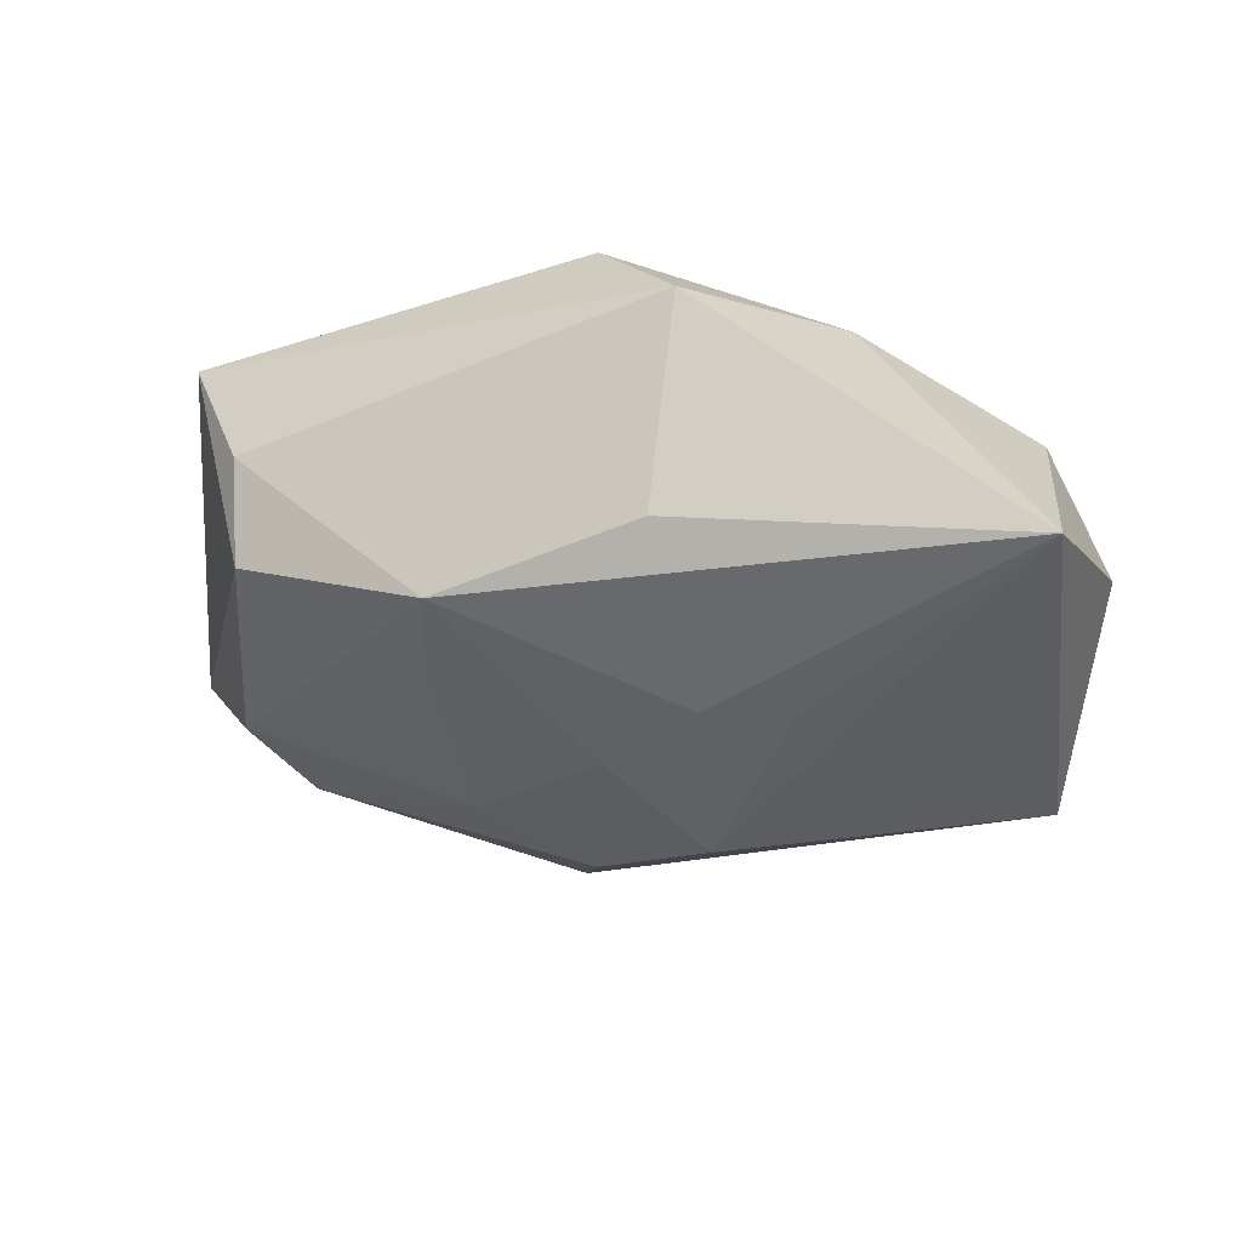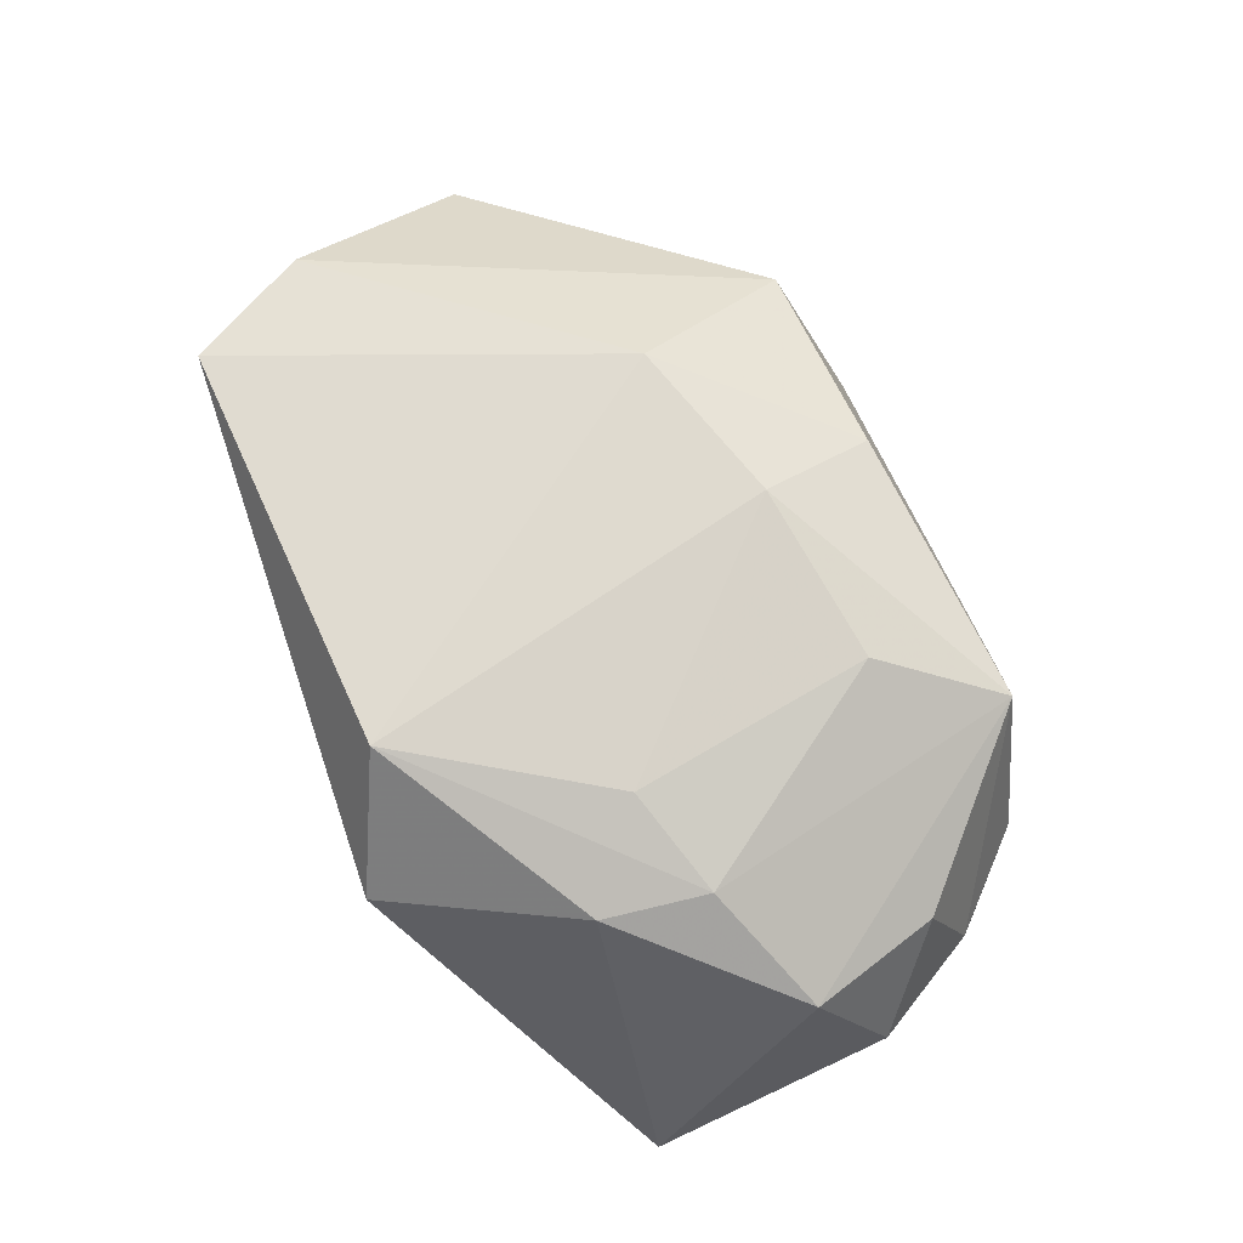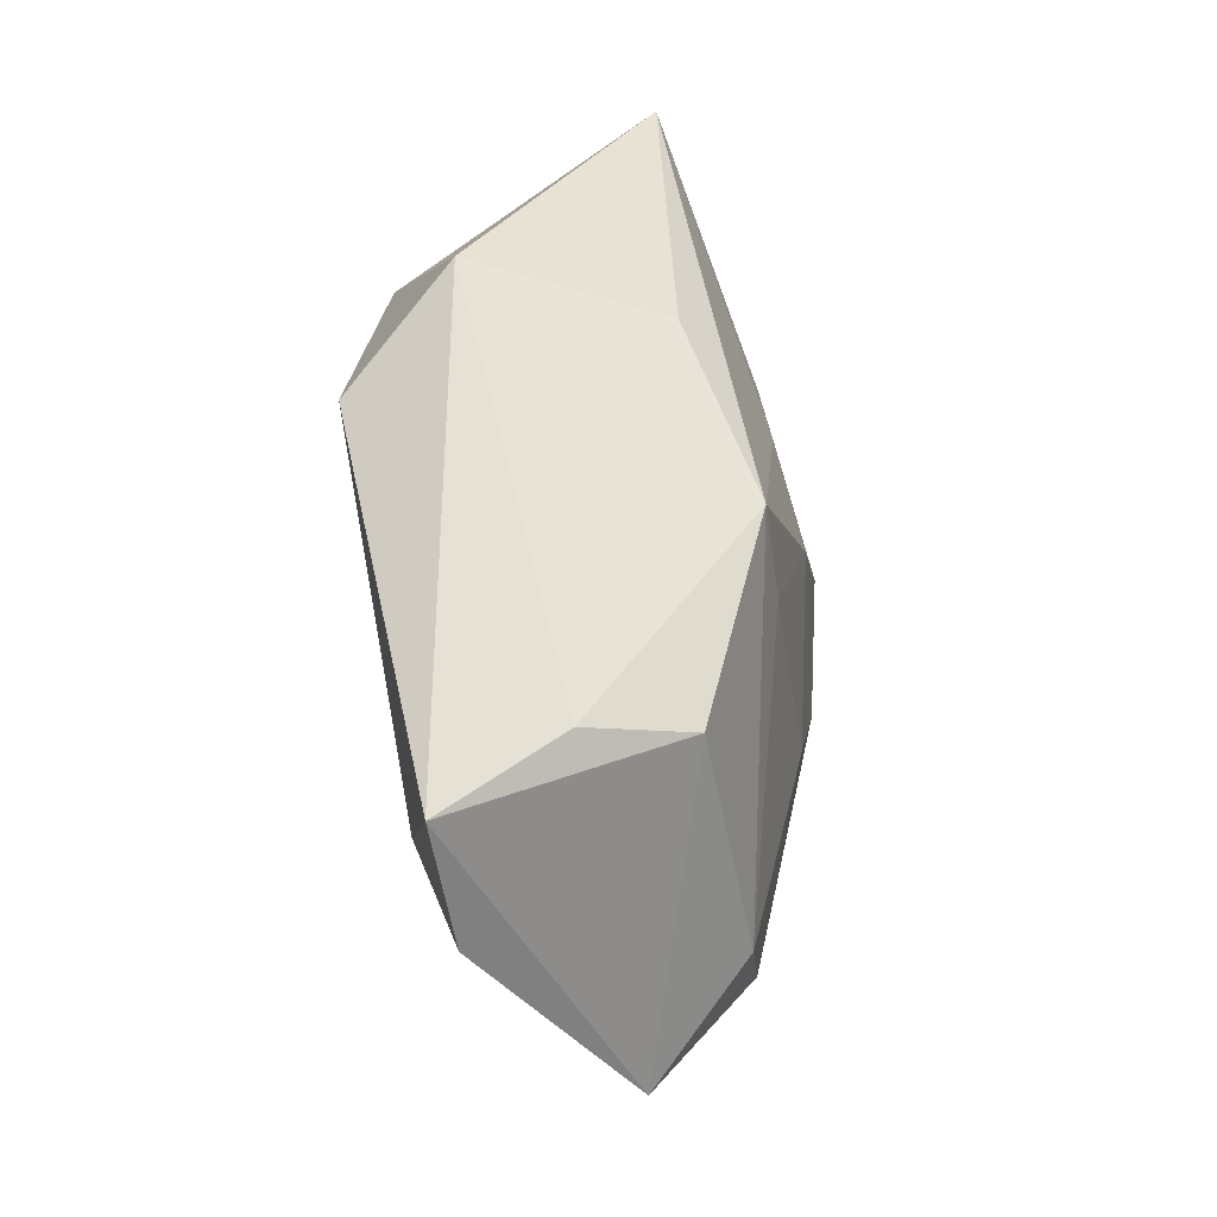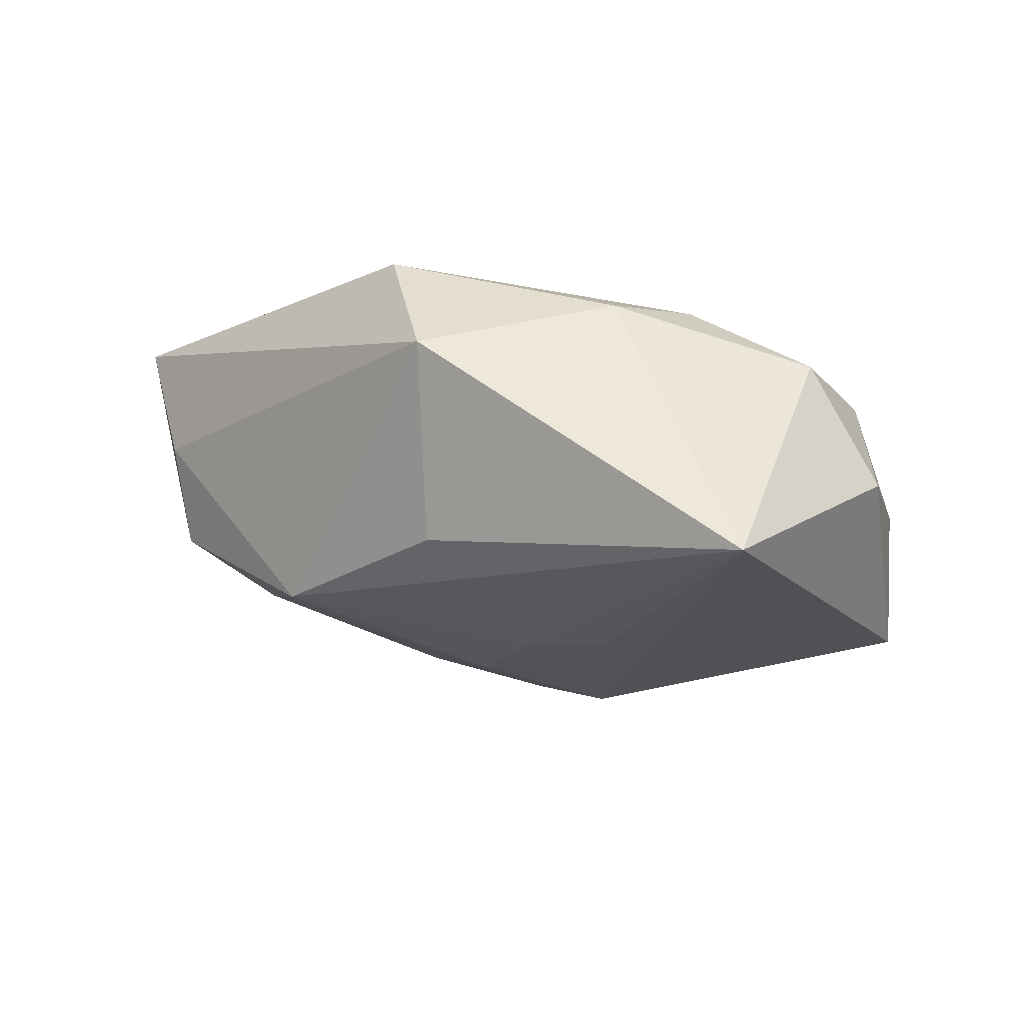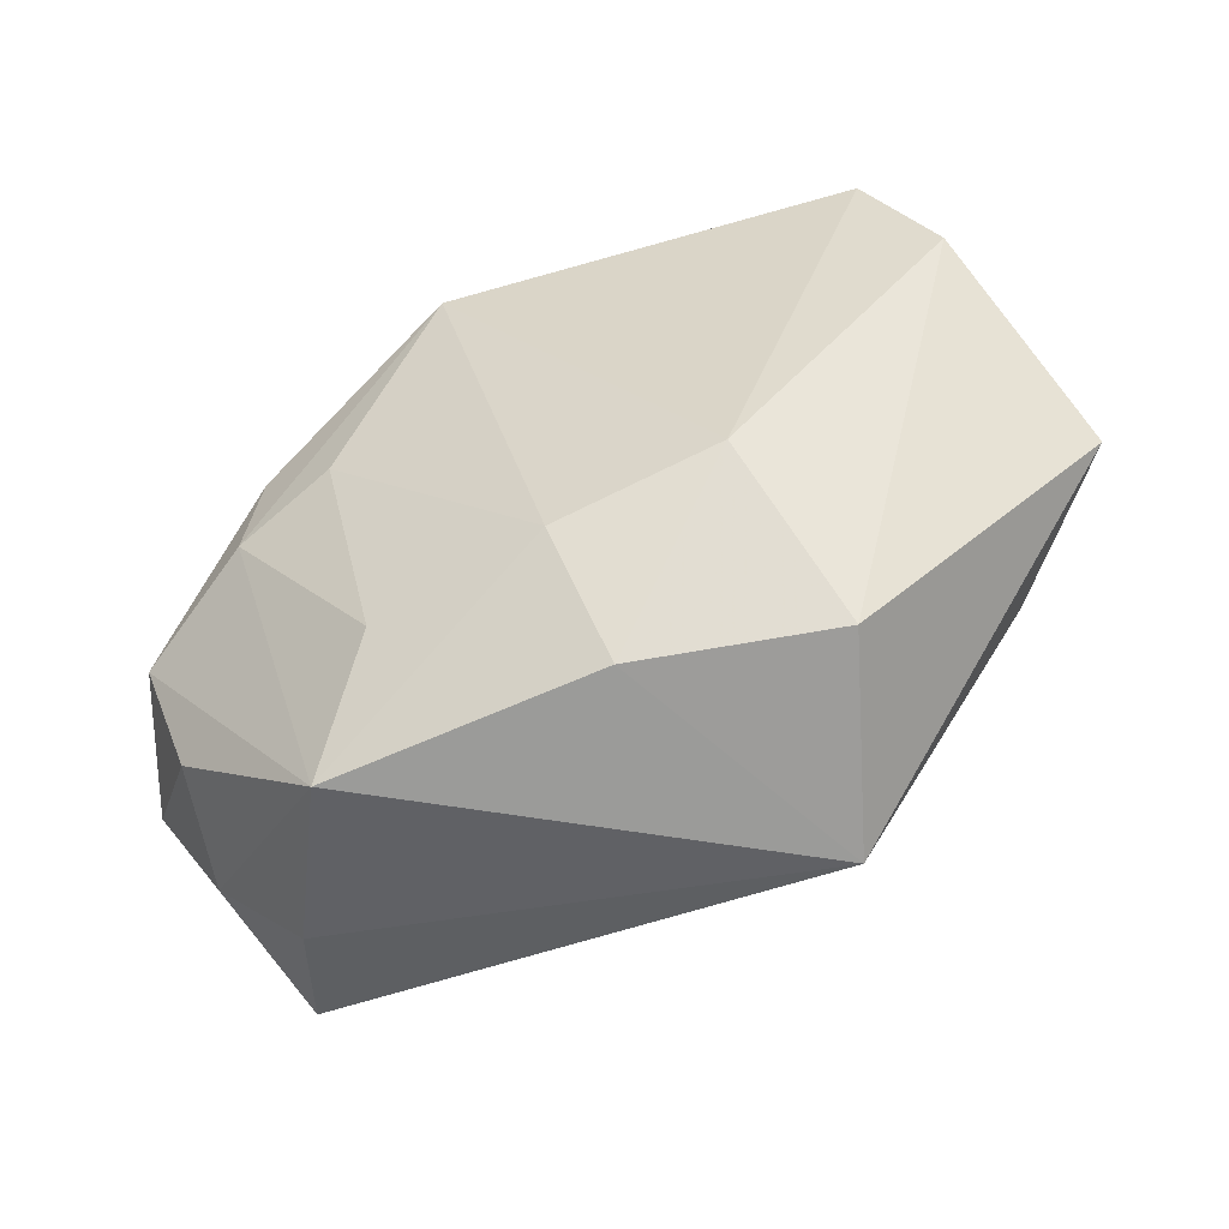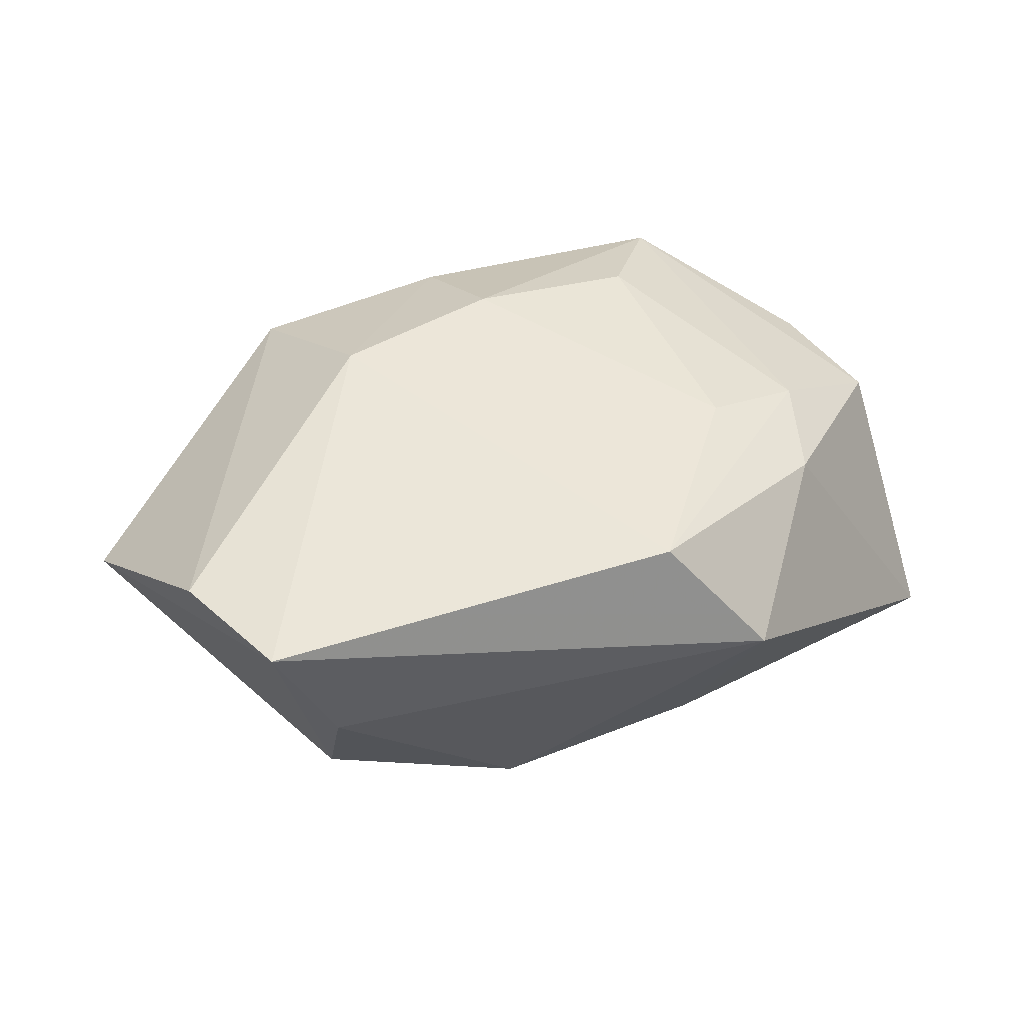
<metadata>
{"format":"obj","ext":"obj","renderer":"f3d","projection":"perspective","resolution":1024,"background":"white","views":[{"elev":-34.4,"azim":-153.4,"up":"+Z"},{"elev":70.8,"azim":-108.7,"up":"+Z"},{"elev":63.9,"azim":80.0,"up":"+Y"},{"elev":-12.2,"azim":-131.3,"up":"+Z"},{"elev":-50.8,"azim":17.0,"up":"+Y"},{"elev":49.5,"azim":168.4,"up":"+Z"}]}
</metadata>
<code>
v -0.008719 0.006695 -0.01895
v 0.00777 0.02595 -0.01379
v 0.01831 -0.007807 0.01918
v 0.01826 -0.002297 -0.01657
v -0.04187 -0.01047 -0.004785
v -0.01863 0.005696 0.01713
v -0.04336 0.01157 -0.01442
v -0.01789 0.02978 0.007742
v 0.03884 0.006955 -0.007473
v 0.002727 -0.01357 0.01918
v -0.0347 -0.01627 0.005549
v 0.02118 -0.03023 -0.009427
v -0.02674 -0.0284 -0.006066
v 0.001826 0.004087 -0.01994
v 0.01238 0.01744 -0.01437
v 0.02583 -0.02342 0.009725
v 0.02614 0.02978 0.00507
v -0.0271 0.01187 0.01301
v 0.03854 0.01863 0.01642
v -0.002049 -0.01003 -0.0227
v 0.01093 -0.01253 -0.01981
v 0.03165 0.0295 0.01735
v -0.01225 0.02379 -0.0104
v -0.03532 -0.0206 -0.005646
v -0.02819 0.001905 0.01393
v -0.008341 0.02541 0.01918
v -0.01355 -0.01719 0.01624
v 0.04781 0.001591 0.002912
v -0.0163 0.002933 -0.0193
v 0.03765 -0.004074 -0.008626
v -0.03026 -0.02602 -0.01777
v 0.02704 0.02665 -0.004945
v 0.006671 -0.02508 0.01276
v -0.01939 -0.02899 0.01073
v -0.03904 -0.004011 0.007025
f 28 12 30
f 16 12 28
f 28 19 16
f 21 12 20
f 21 30 12
f 3 16 19
f 34 13 12
f 12 13 31
f 20 12 31
f 2 1 7
f 7 31 5
f 20 31 7
f 22 19 28
f 28 32 22
f 22 3 19
f 2 32 9
f 28 30 9
f 9 32 28
f 8 7 18
f 35 34 25
f 35 7 5
f 25 18 35
f 35 18 7
f 11 35 5
f 34 35 11
f 27 6 25
f 25 34 27
f 10 6 27
f 27 34 10
f 10 34 33
f 33 3 10
f 16 3 33
f 12 16 33
f 33 34 12
f 20 1 14
f 14 1 2
f 14 21 20
f 8 2 23
f 23 7 8
f 2 7 23
f 29 1 20
f 20 7 29
f 29 7 1
f 30 21 4
f 4 9 30
f 21 14 4
f 17 22 32
f 17 32 2
f 8 22 17
f 17 2 8
f 25 6 26
f 26 18 25
f 8 18 26
f 26 6 10
f 26 22 8
f 10 3 26
f 3 22 26
f 13 34 24
f 34 11 24
f 24 11 5
f 5 31 24
f 24 31 13
f 15 14 2
f 15 4 14
f 2 9 15
f 9 4 15

</code>
